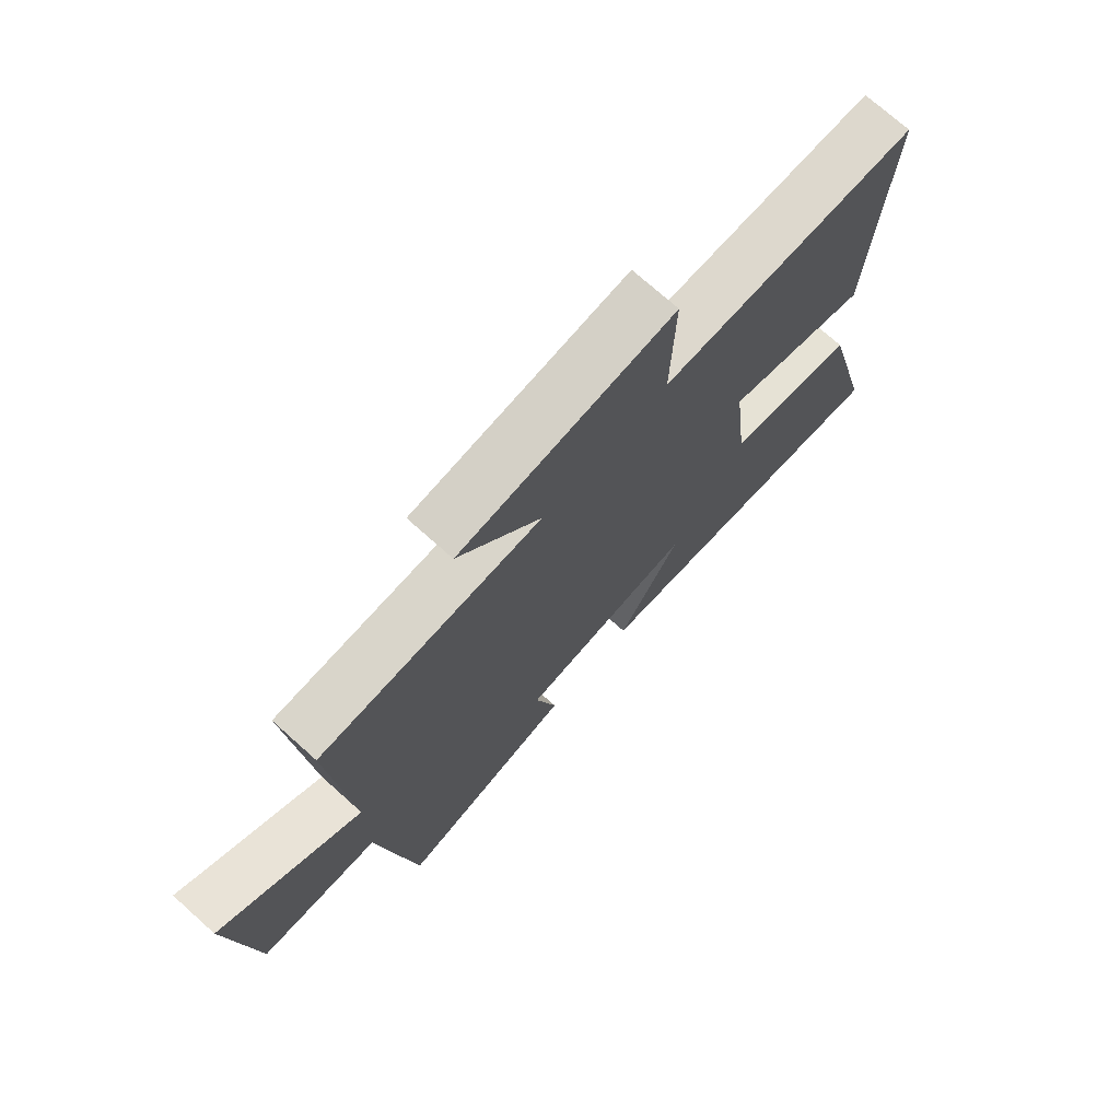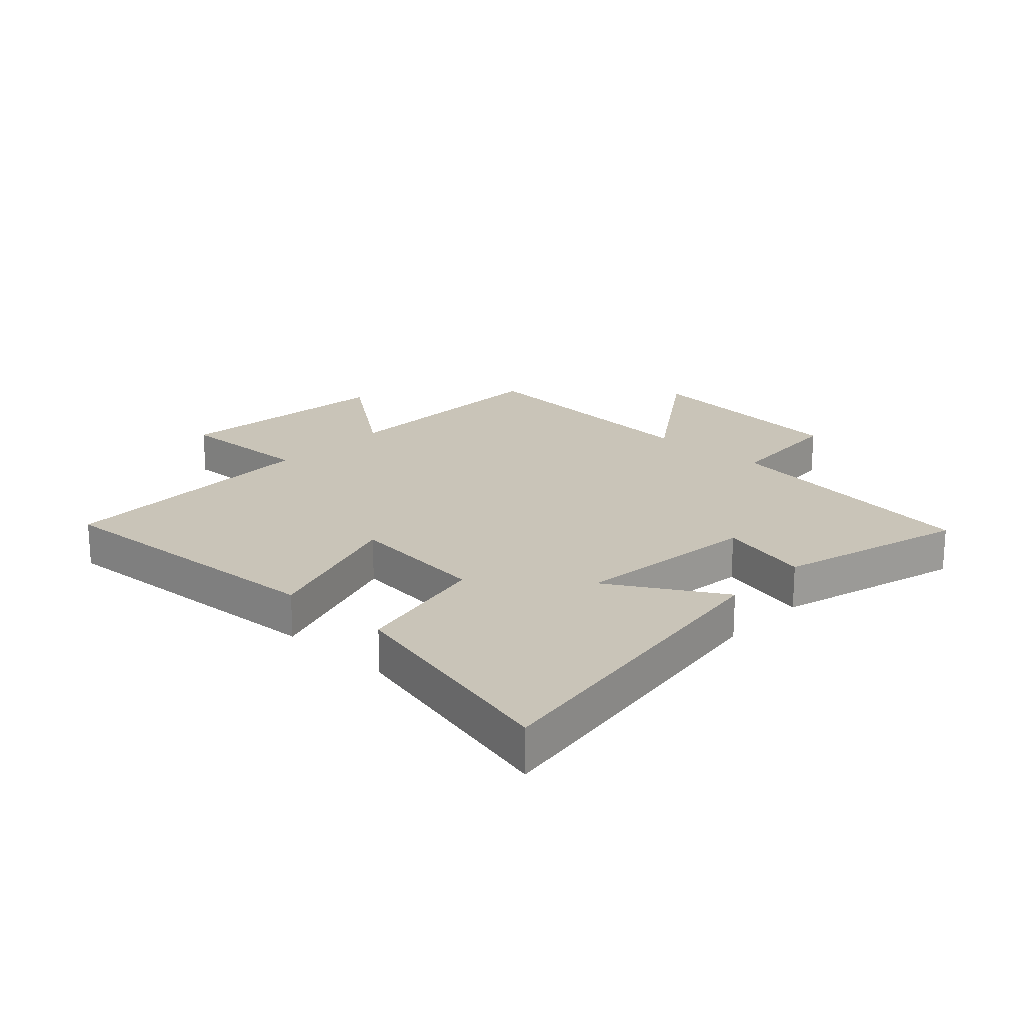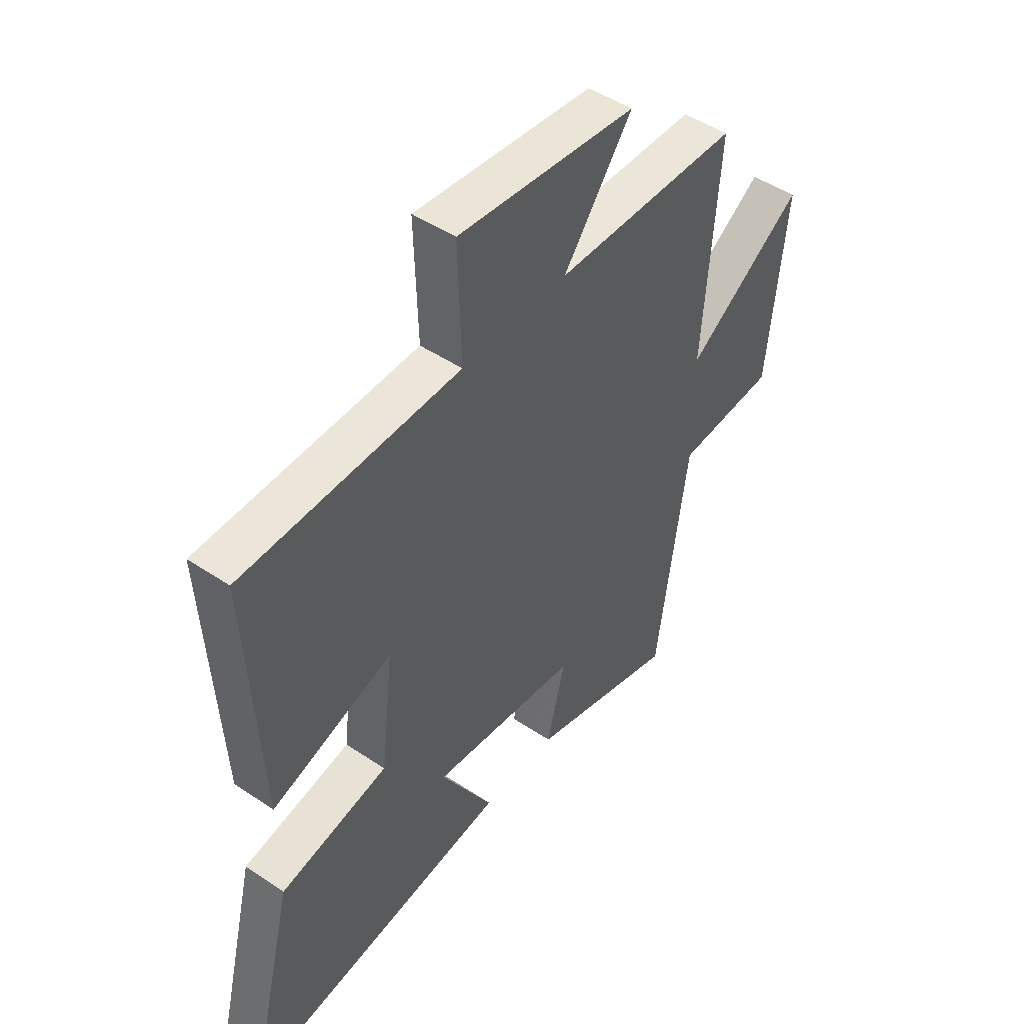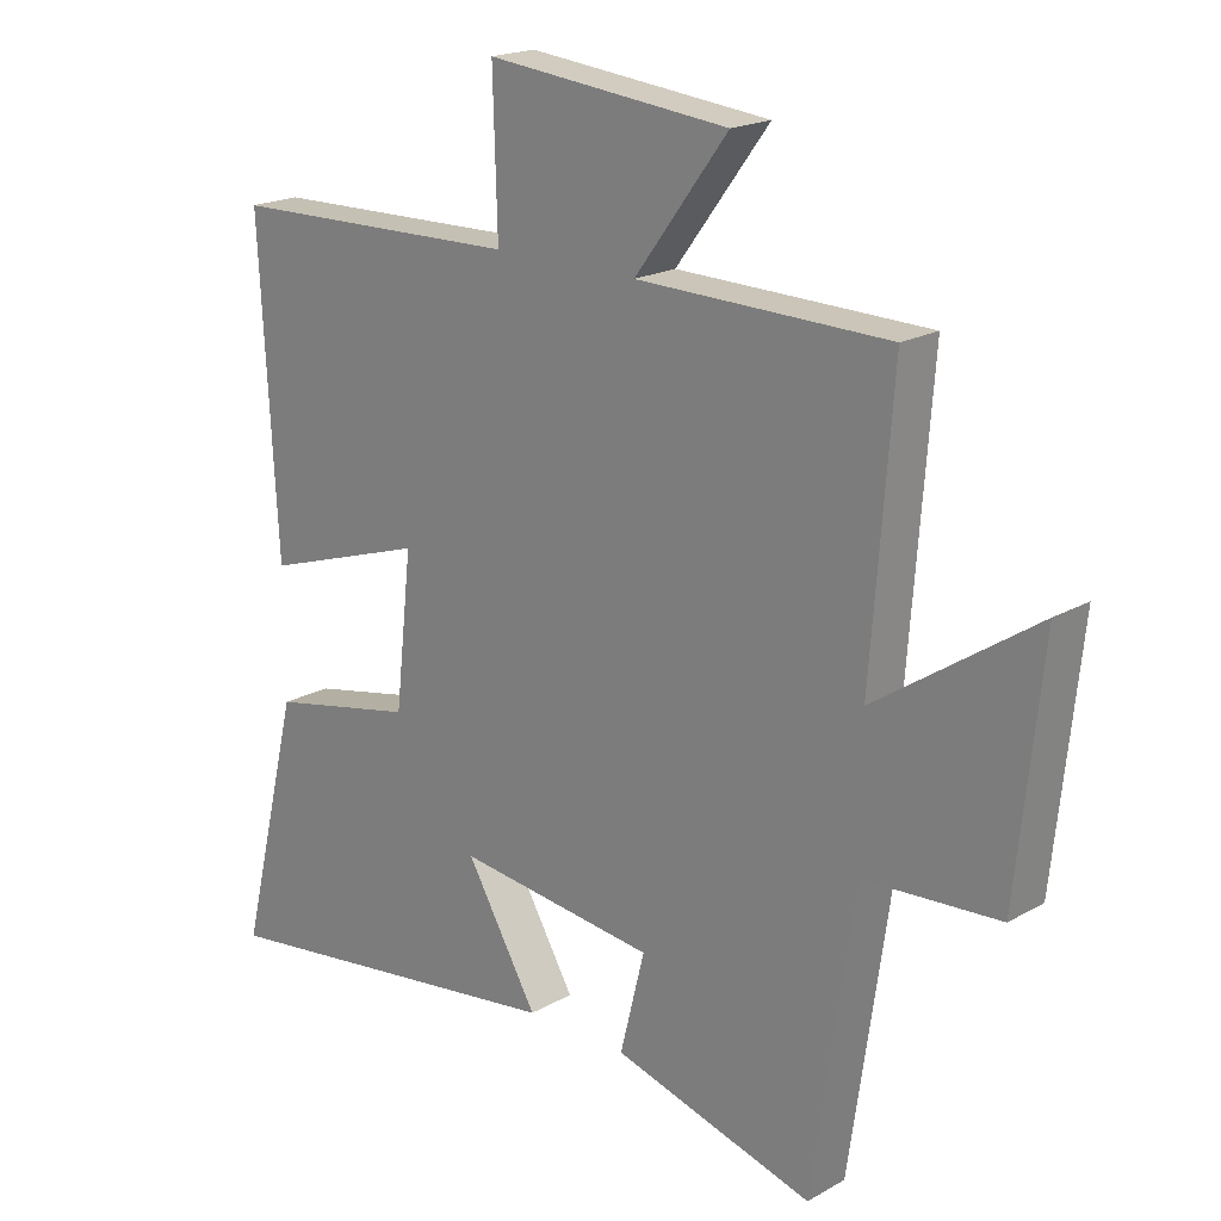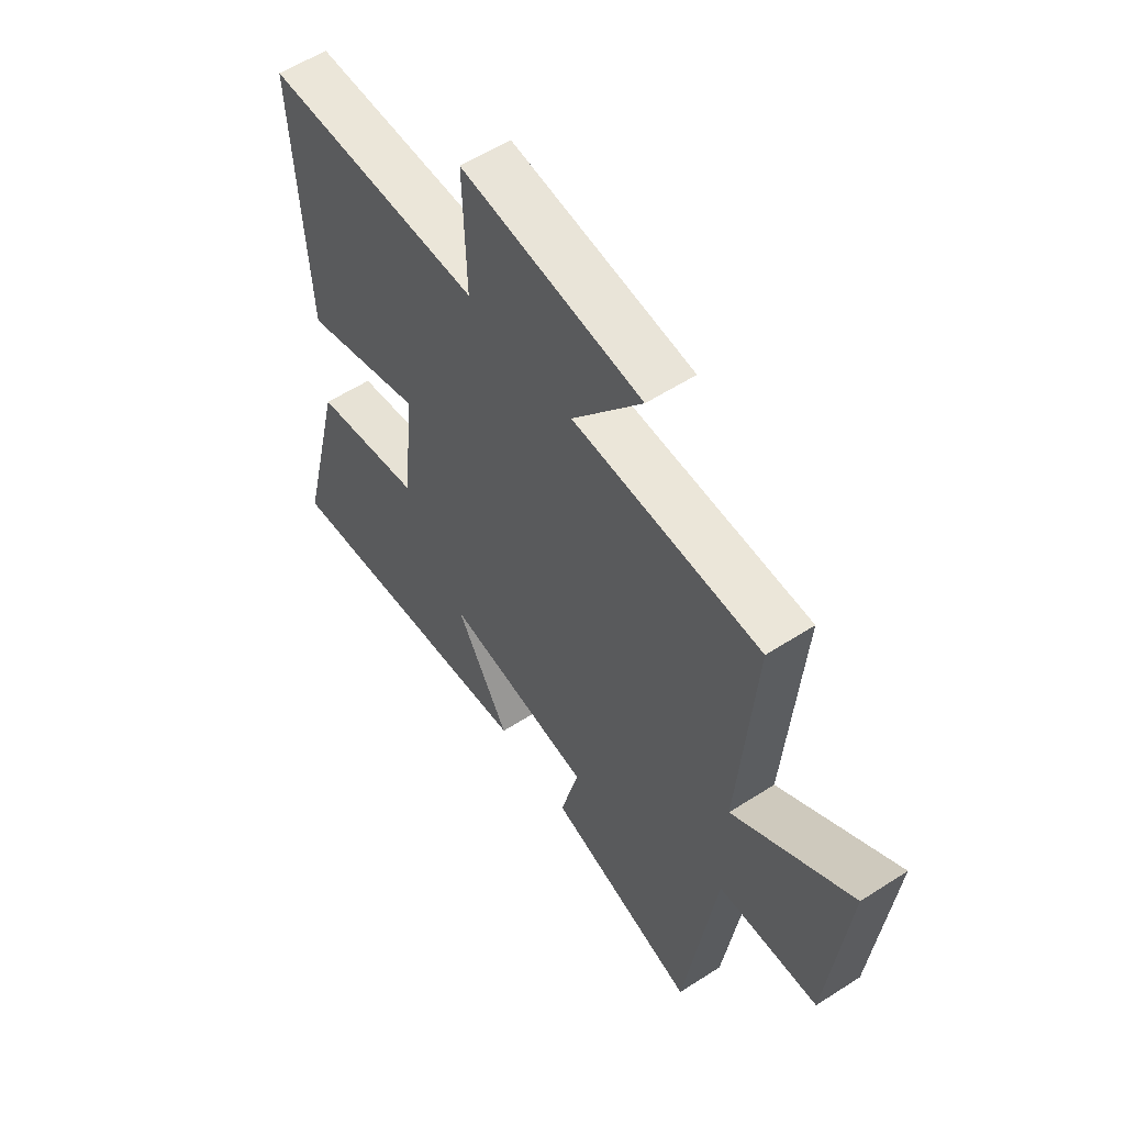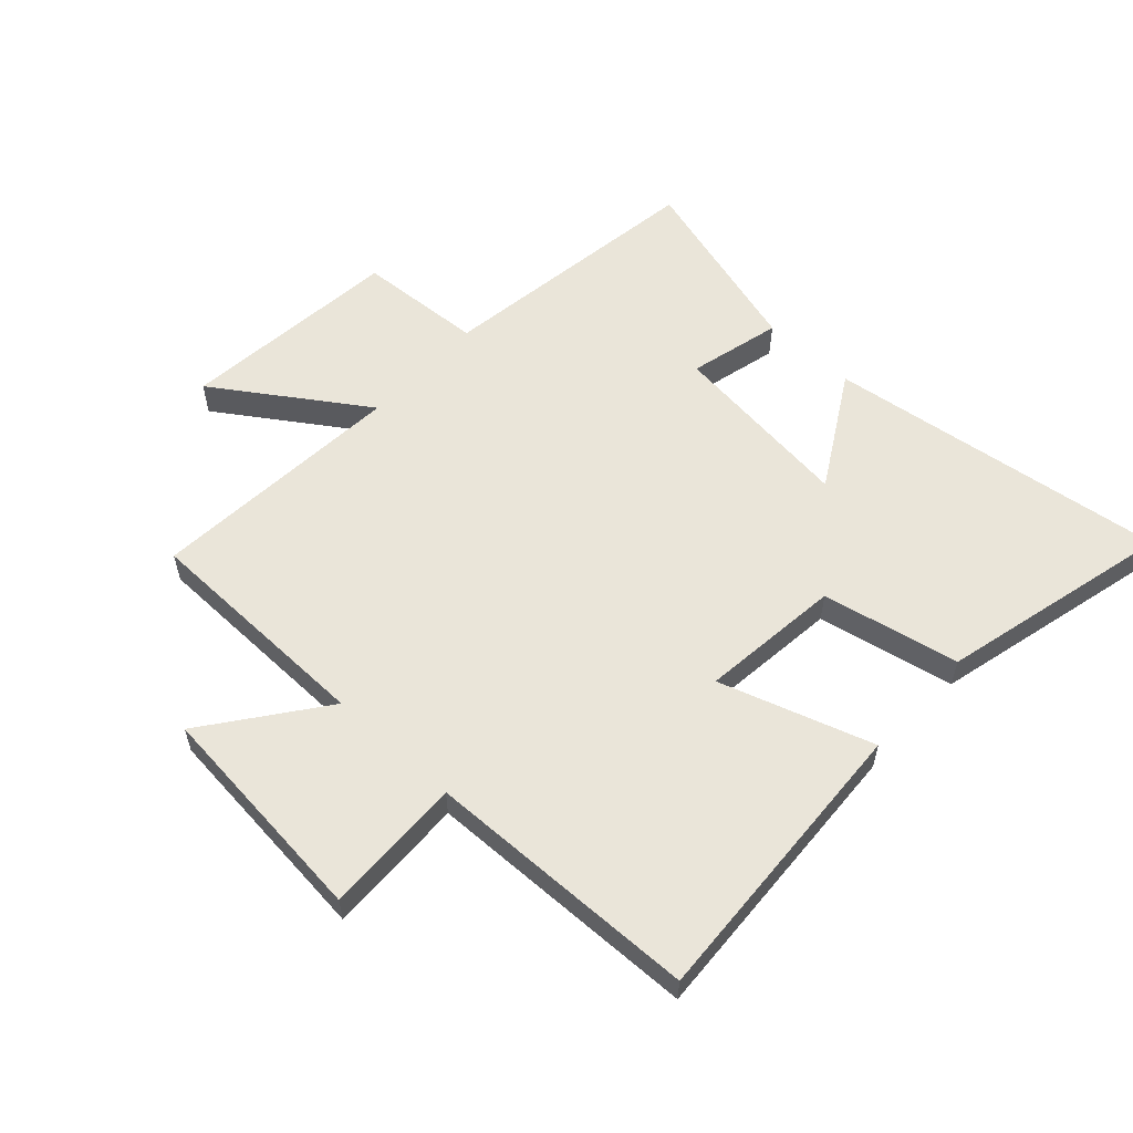
<metadata>
{"format":"obj","ext":"obj","renderer":"f3d","projection":"perspective","resolution":1024,"background":"white","views":[{"elev":73.5,"azim":-48.2,"up":"+Z"},{"elev":20.2,"azim":132.9,"up":"+Y"},{"elev":47.6,"azim":127.2,"up":"+Z"},{"elev":19.5,"azim":-136.5,"up":"+Z"},{"elev":56.9,"azim":-123.9,"up":"+Z"},{"elev":57.8,"azim":42.6,"up":"+Y"}]}
</metadata>
<code>
v -0.532 0.07 0.493
v -0.146 0.07 0.5
v -0.289 0.07 0.691
v 0.083 0.07 0.729
v 0.076 0.07 0.5
v 0.527 0.07 0.489
v 0.5 0.07 0.003
v 0.248 0.07 0.085
v 0.274 0.07 -0.147
v 0.5 0.07 -0.193
v 0.594 0.07 -0.576
v 0.031 0.07 -0.5
v 0.141 0.07 -0.312
v -0.165 0.07 -0.348
v -0.127 0.07 -0.5
v -0.436 0.07 -0.588
v -0.5 0.07 -0.142
v -0.707 0.07 -0.129
v -0.745 0.07 0.235
v -0.5 0.07 0.07
v -0.532 0 0.493
v -0.146 0 0.5
v -0.289 0 0.691
v 0.083 0 0.729
v 0.076 0 0.5
v 0.527 0 0.489
v 0.5 0 0.003
v 0.248 0 0.085
v 0.274 0 -0.147
v 0.5 0 -0.193
v 0.594 0 -0.576
v 0.031 0 -0.5
v 0.141 0 -0.312
v -0.165 0 -0.348
v -0.127 0 -0.5
v -0.436 0 -0.588
v -0.5 0 -0.142
v -0.707 0 -0.129
v -0.745 0 0.235
v -0.5 0 0.07
f 17 18 19 20
f 15 16 17 20
f 14 15 20 1
f 13 14 1 2
f 10 11 12 13
f 9 10 13
f 8 9 13 2
f 5 6 7 8
f 5 8 2 3
f 3 4 5
f 40 39 38 37
f 40 37 36 35
f 21 40 35 34
f 22 21 34 33
f 33 32 31 30
f 33 30 29
f 22 33 29 28
f 28 27 26 25
f 23 22 28 25
f 25 24 23
f 1 21 22 2
f 2 22 23 3
f 3 23 24 4
f 4 24 25 5
f 5 25 26 6
f 6 26 27 7
f 7 27 28 8
f 8 28 29 9
f 9 29 30 10
f 10 30 31 11
f 11 31 32 12
f 12 32 33 13
f 13 33 34 14
f 14 34 35 15
f 15 35 36 16
f 16 36 37 17
f 17 37 38 18
f 18 38 39 19
f 19 39 40 20
f 20 40 21 1

</code>
